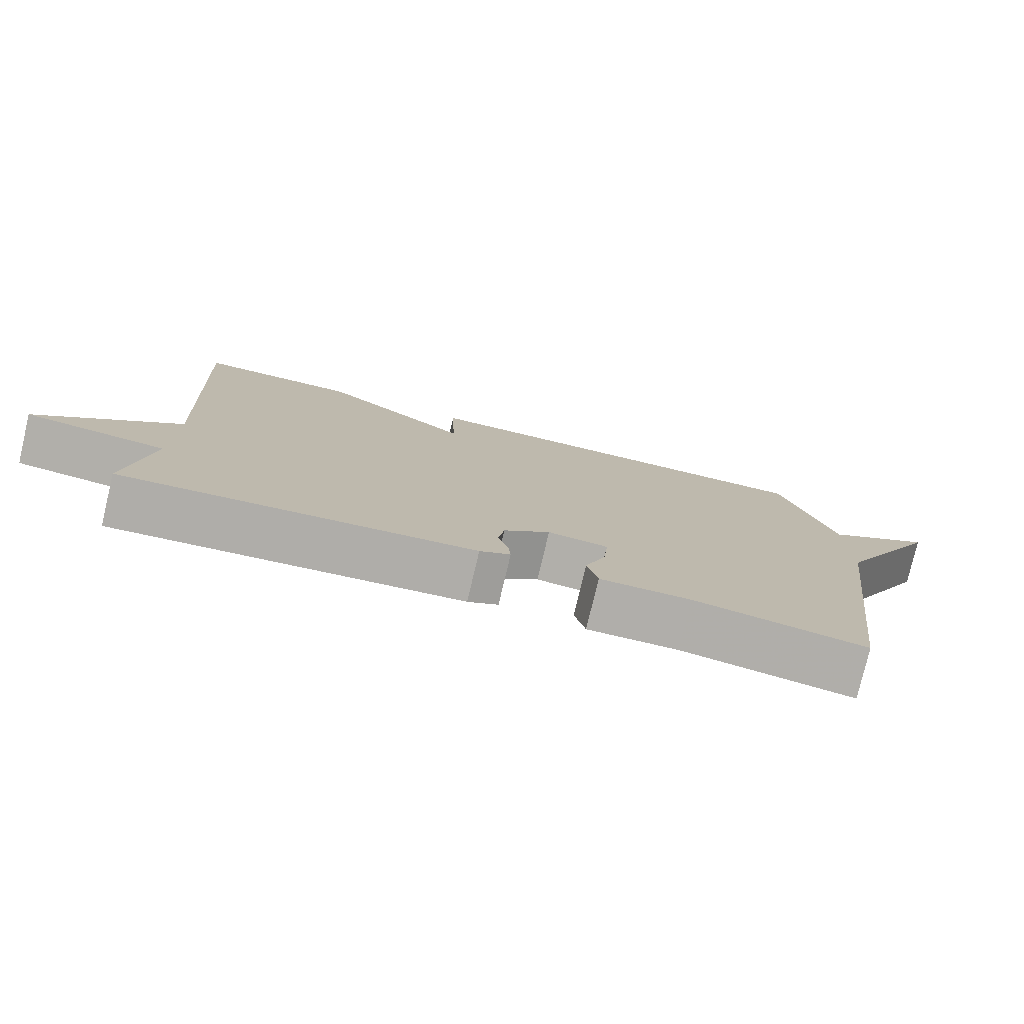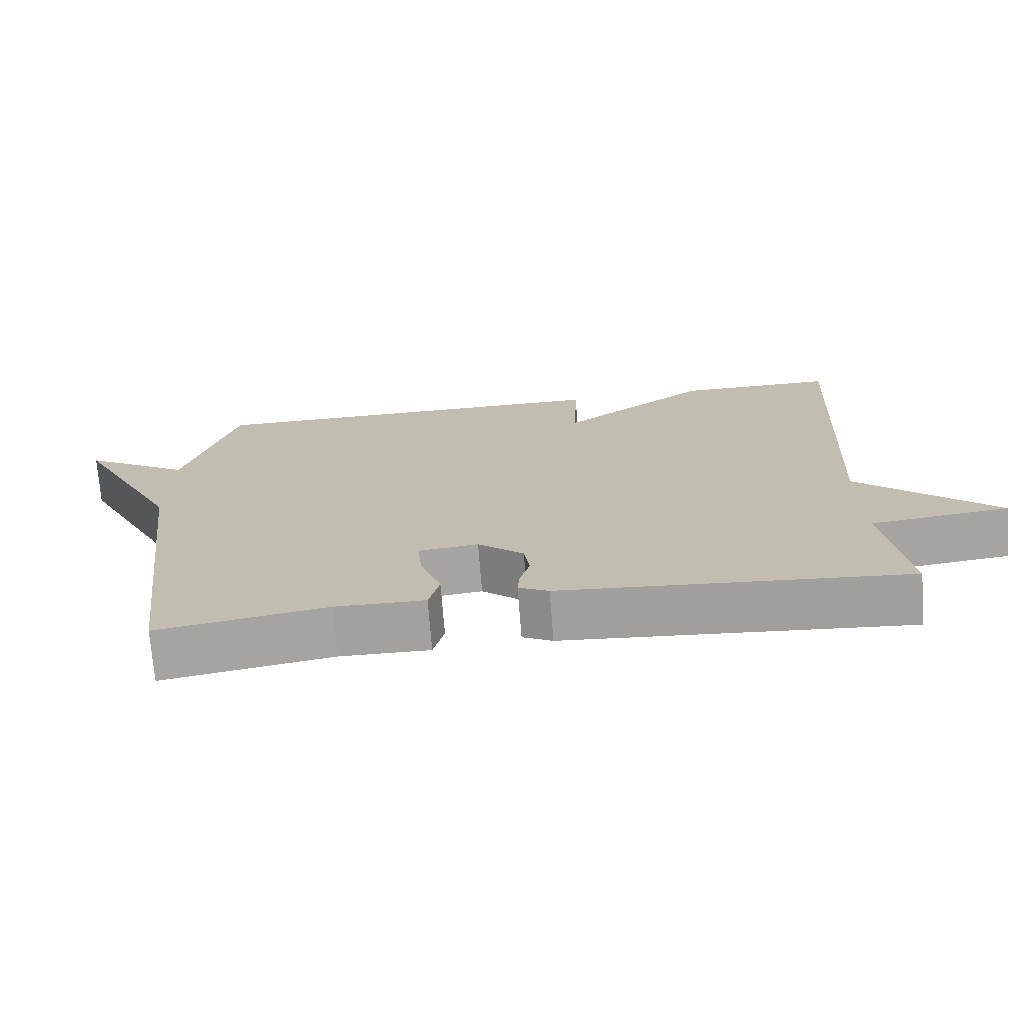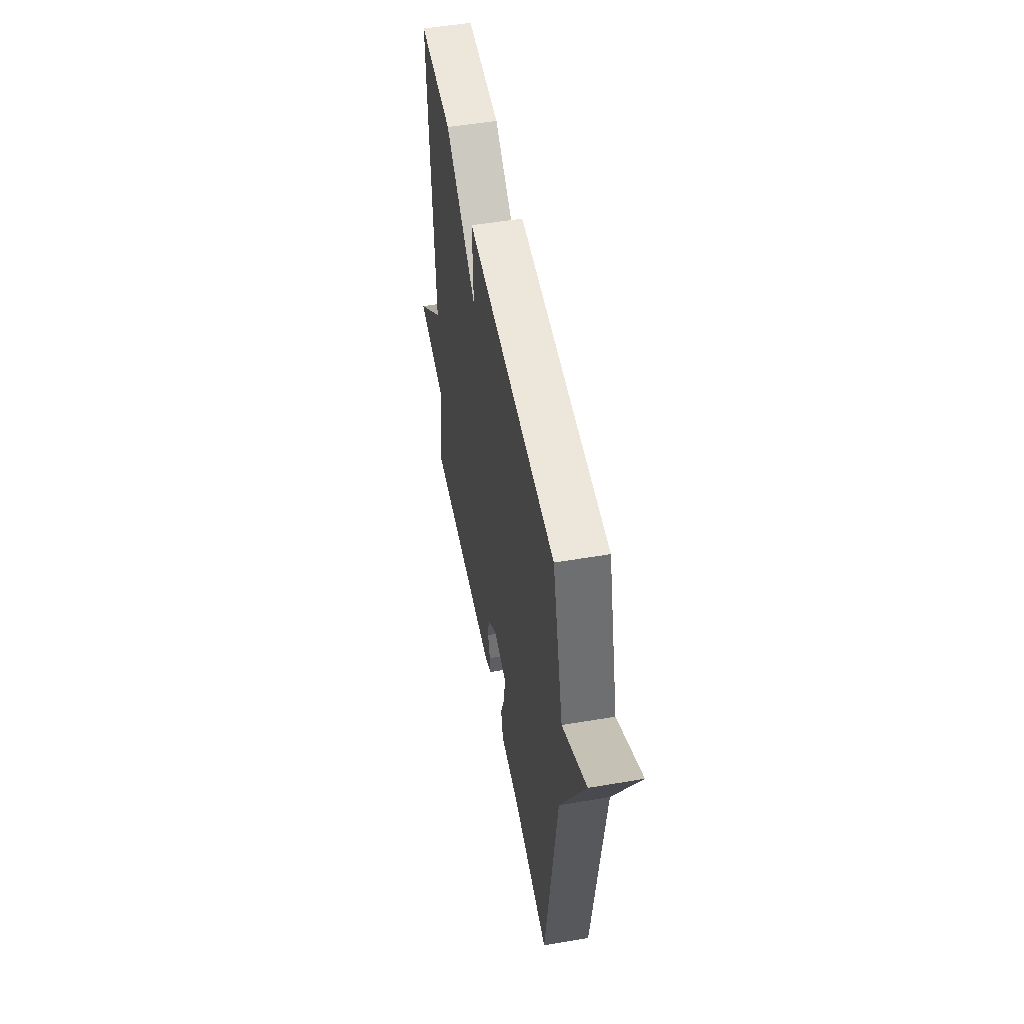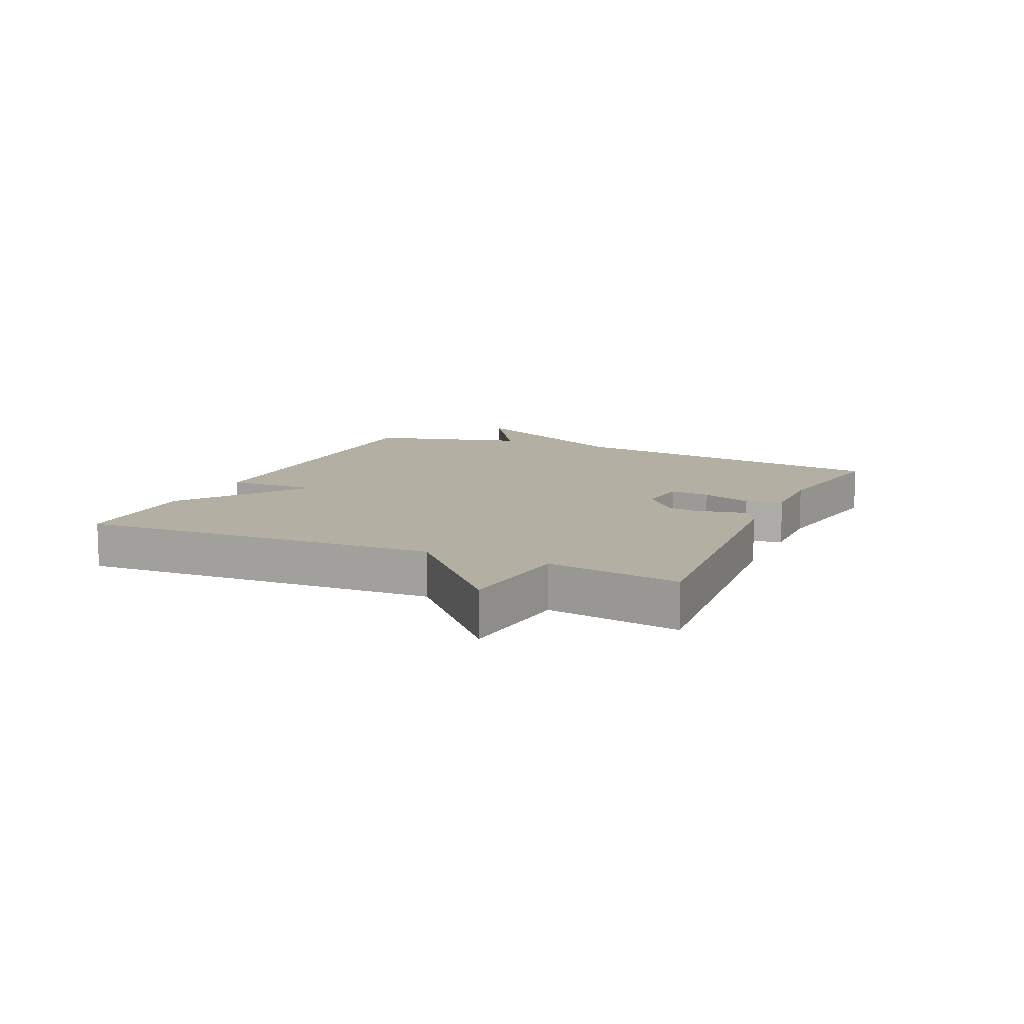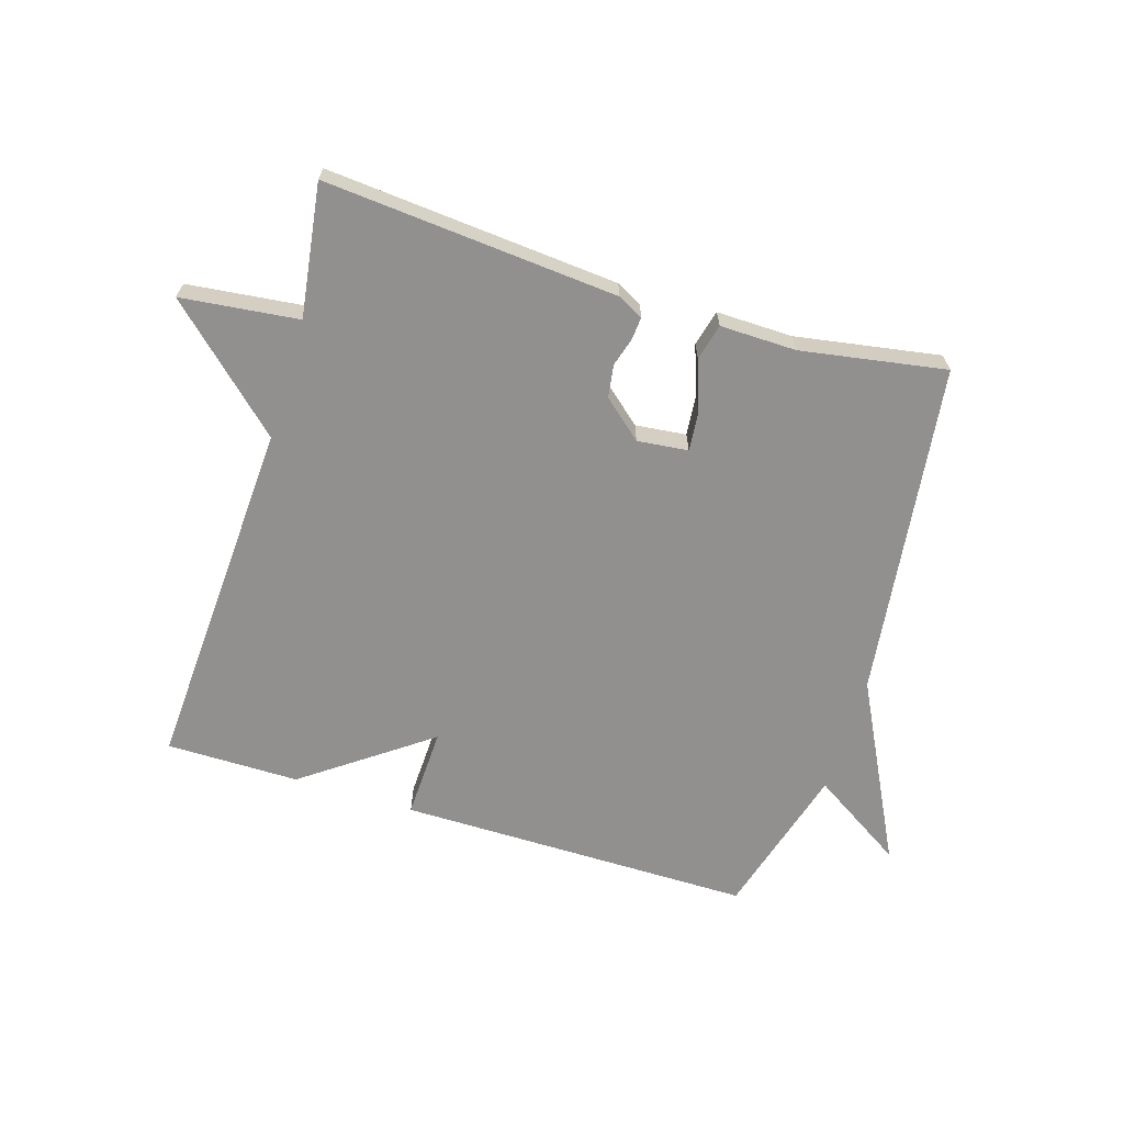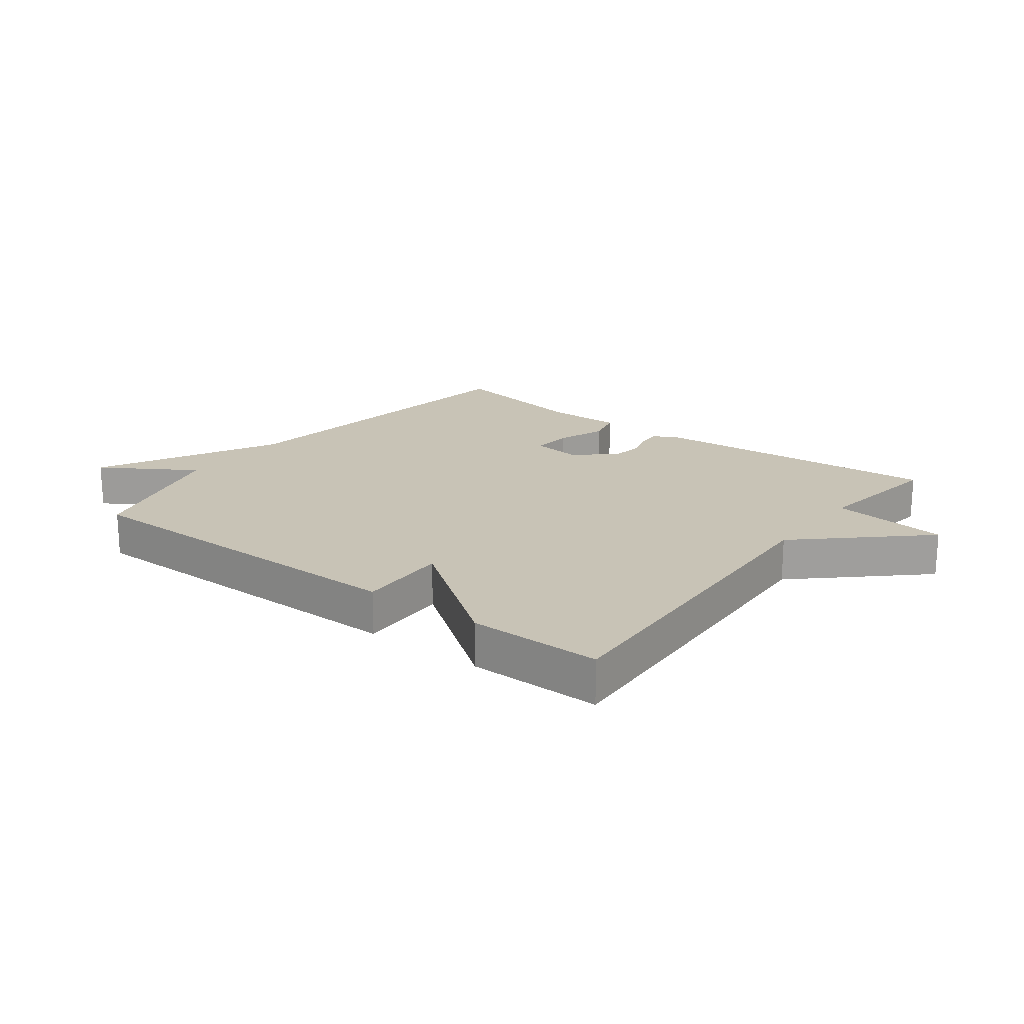
<metadata>
{"format":"obj","ext":"obj","renderer":"f3d","projection":"perspective","resolution":1024,"background":"white","views":[{"elev":-78.0,"azim":166.7,"up":"+Z"},{"elev":-72.3,"azim":4.5,"up":"+Z"},{"elev":52.0,"azim":-100.4,"up":"+Z"},{"elev":11.1,"azim":114.3,"up":"+Y"},{"elev":-65.7,"azim":162.8,"up":"+Y"},{"elev":19.5,"azim":37.4,"up":"+Y"}]}
</metadata>
<code>
v -0.5 0.07 0.5
v 0.082 0.07 0.5
v 0.077 0.07 0.351
v 0.282 0.07 0.5
v 0.5 0.07 0.5
v 0.469 0.07 -0.084
v 0.661 0.07 -0.262
v 0.469 0.07 -0.284
v 0.5 0.07 -0.5
v 0.021 0.07 -0.461
v -0.021 0.07 -0.439
v -0.018 0.07 -0.402
v -0.004 0.07 -0.355
v -0.012 0.07 -0.302
v -0.076 0.07 -0.247
v -0.159 0.07 -0.256
v -0.153 0.07 -0.321
v -0.124 0.07 -0.403
v -0.139 0.07 -0.462
v -0.264 0.07 -0.46
v -0.5 0.07 -0.5
v -0.571 0.07 0.048
v -0.723 0.07 0.344
v -0.571 0.07 0.248
v -0.5 0 0.5
v 0.082 0 0.5
v 0.077 0 0.351
v 0.282 0 0.5
v 0.5 0 0.5
v 0.469 0 -0.084
v 0.661 0 -0.262
v 0.469 0 -0.284
v 0.5 0 -0.5
v 0.021 0 -0.461
v -0.021 0 -0.439
v -0.018 0 -0.402
v -0.004 0 -0.355
v -0.012 0 -0.302
v -0.076 0 -0.247
v -0.159 0 -0.256
v -0.153 0 -0.321
v -0.124 0 -0.403
v -0.139 0 -0.462
v -0.264 0 -0.46
v -0.5 0 -0.5
v -0.571 0 0.048
v -0.723 0 0.344
v -0.571 0 0.248
f 22 23 24
f 1 2 3
f 24 1 3
f 22 24 3
f 21 22 3
f 20 21 3
f 17 18 19 20
f 16 17 20
f 16 20 3
f 4 5 6
f 3 4 6
f 16 3 6
f 15 16 6
f 6 7 8
f 15 6 8
f 14 15 8
f 8 9 10
f 14 8 10
f 13 14 10
f 10 11 12 13
f 48 47 46
f 27 26 25
f 27 25 48
f 27 48 46
f 27 46 45
f 27 45 44
f 44 43 42 41
f 44 41 40
f 27 44 40
f 30 29 28
f 30 28 27
f 30 27 40
f 30 40 39
f 32 31 30
f 32 30 39
f 32 39 38
f 34 33 32
f 34 32 38
f 34 38 37
f 37 36 35 34
f 1 25 26 2
f 2 26 27 3
f 3 27 28 4
f 4 28 29 5
f 5 29 30 6
f 6 30 31 7
f 7 31 32 8
f 8 32 33 9
f 9 33 34 10
f 10 34 35 11
f 11 35 36 12
f 12 36 37 13
f 13 37 38 14
f 14 38 39 15
f 15 39 40 16
f 16 40 41 17
f 17 41 42 18
f 18 42 43 19
f 19 43 44 20
f 20 44 45 21
f 21 45 46 22
f 22 46 47 23
f 23 47 48 24
f 24 48 25 1

</code>
